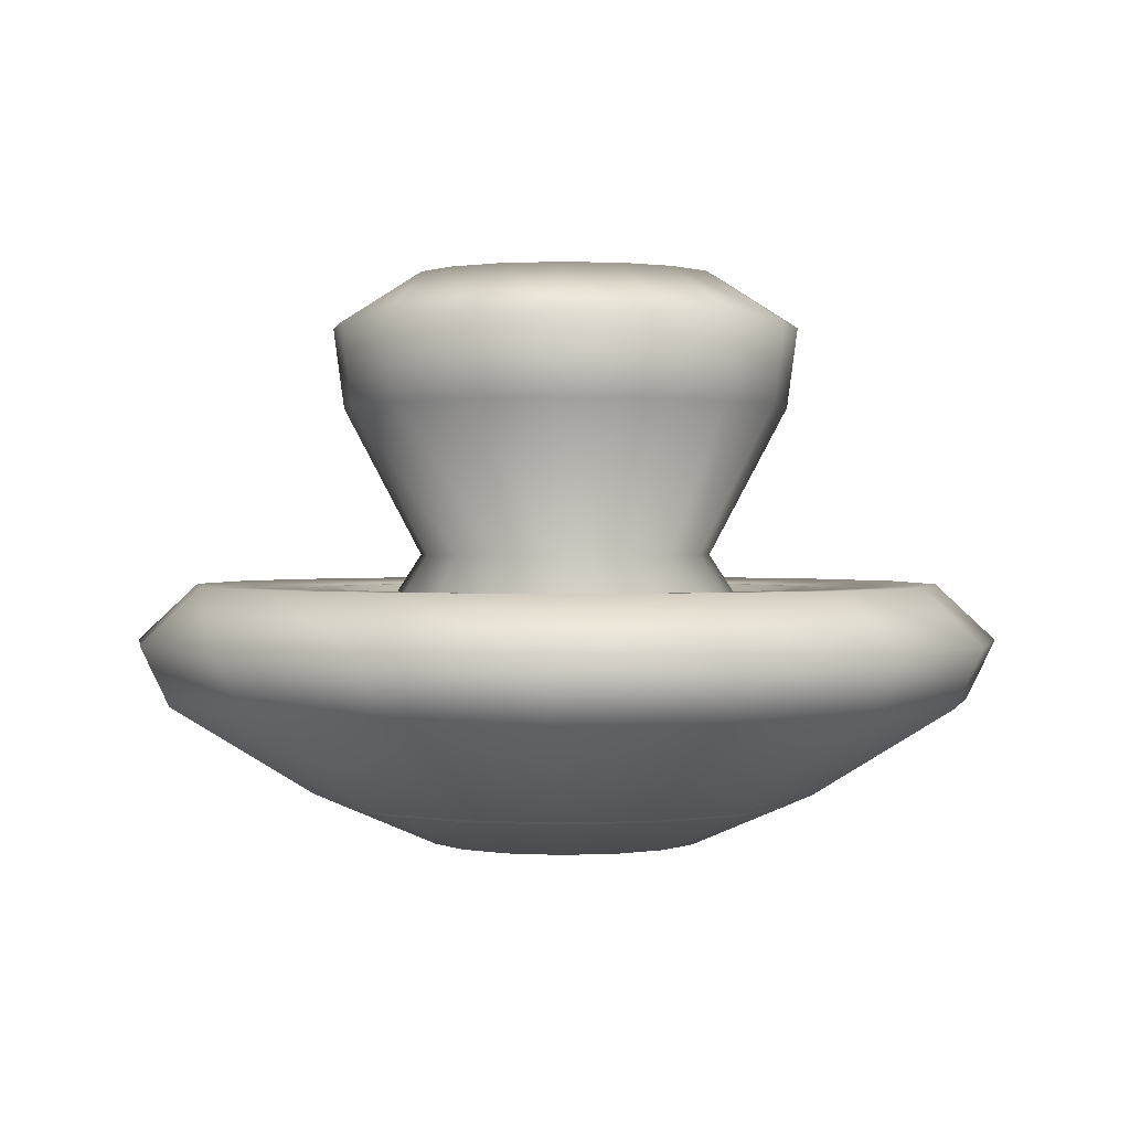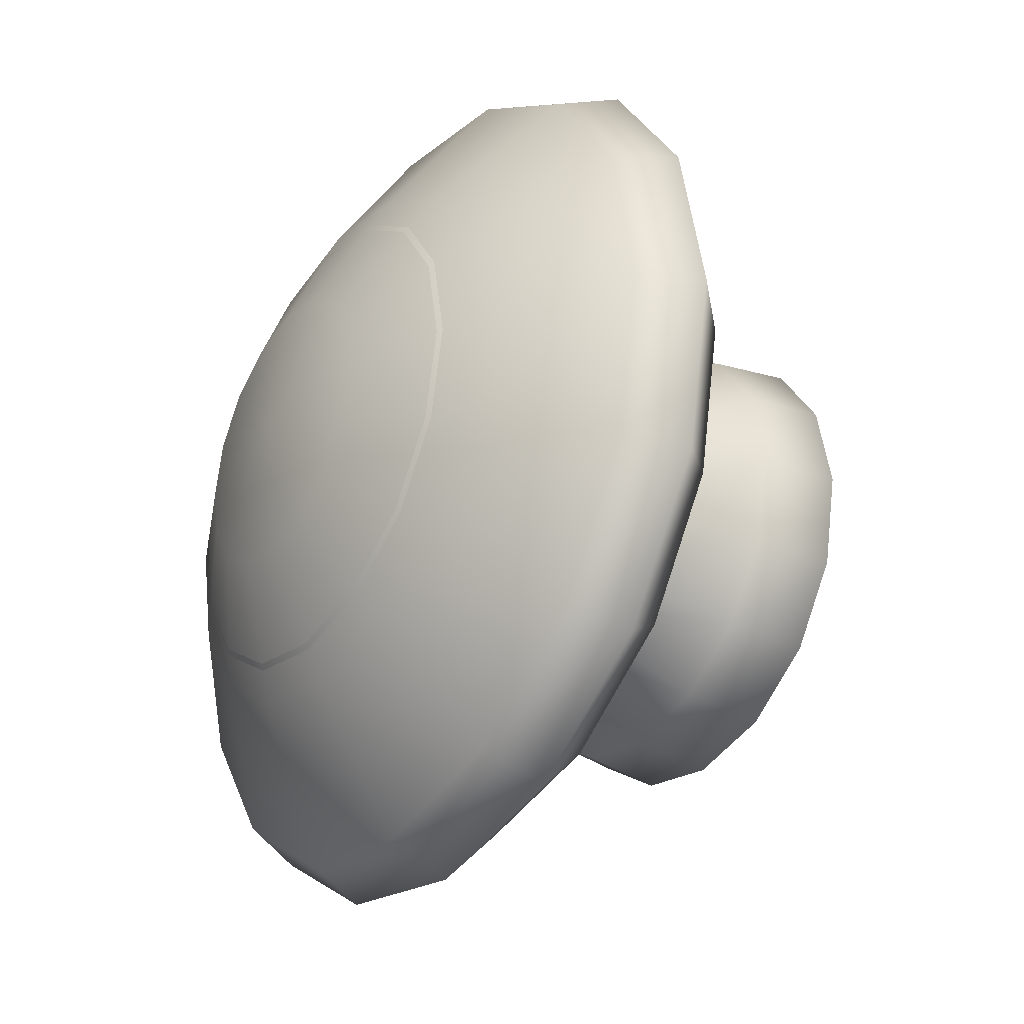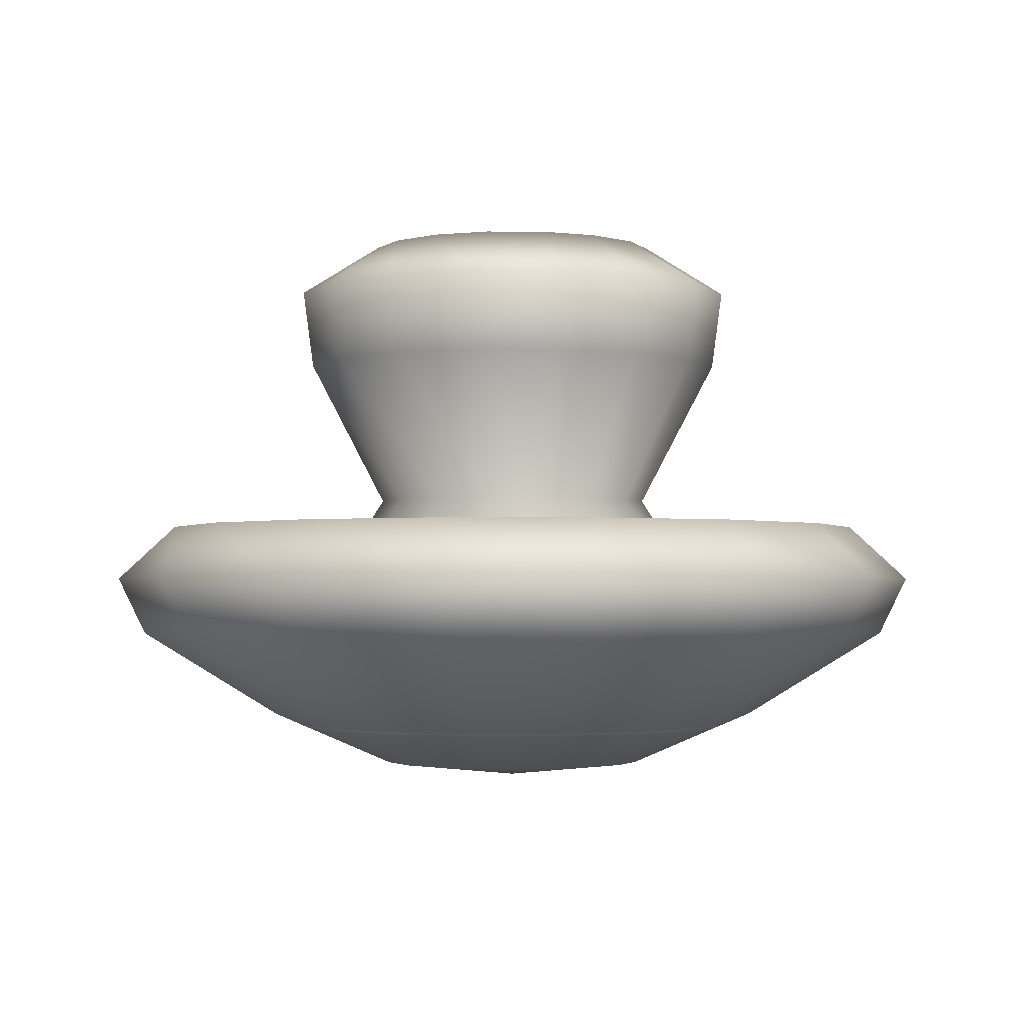
<metadata>
{"format":"obj","ext":"obj","renderer":"f3d","projection":"perspective","resolution":1024,"background":"white","views":[{"elev":0.9,"azim":-178.4,"up":"+Y"},{"elev":-31.8,"azim":56.4,"up":"+Z"},{"elev":-2.2,"azim":9.8,"up":"+Y"}]}
</metadata>
<code>
g default
v 0 -5.4 -1e-06
v -1e-06 -1.955 -16.46
v -6.297 -1.955 -15.2
v -11.64 -1.955 -11.64
v -15.2 -1.955 -6.297
v -16.46 -1.955 1e-06
v -15.2 -1.955 6.297
v -11.64 -1.955 11.64
v -6.297 -1.955 15.2
v 2e-06 -1.955 16.46
v 6.297 -1.955 15.2
v 11.64 -1.955 11.64
v 15.2 -1.955 6.297
v 16.46 -1.955 -4e-06
v 15.2 -1.955 -6.297
v 11.64 -1.955 -11.64
v 6.297 -1.955 -15.2
v -1e-06 9.77 -30.41
v -11.64 9.77 -28.09
v -21.5 9.77 -21.5
v -28.09 9.77 -11.64
v -30.41 9.77 3e-06
v -28.09 9.77 11.64
v -21.5 9.77 21.5
v -11.64 9.77 28.09
v 4e-06 9.77 30.41
v 11.64 9.77 28.09
v 21.5 9.77 21.5
v 28.09 9.77 11.64
v 30.41 9.77 -5e-06
v 28.09 9.77 -11.64
v 21.5 9.77 -21.5
v 11.64 9.77 -28.09
v -2e-06 9.567 -39.73
v -15.2 9.567 -36.7
v -28.09 9.567 -28.09
v -36.7 9.567 -15.2
v -39.73 9.567 4e-06
v -36.7 9.567 15.2
v -28.09 9.567 28.09
v -15.2 9.567 36.7
v 5e-06 9.567 39.73
v 15.2 9.567 36.7
v 28.09 9.567 28.09
v 36.7 9.567 15.2
v 39.73 9.567 -7e-06
v 36.7 9.567 -15.2
v 28.09 9.567 -28.09
v 15.2 9.567 -36.7
v -2e-06 -1e-06 -43
v -16.46 -1e-06 -39.73
v -30.41 -1e-06 -30.41
v -39.73 -1e-06 -16.46
v -43 -1e-06 4e-06
v -39.73 -1e-06 16.46
v -30.41 -1e-06 30.41
v -16.46 -1e-06 39.73
v 6e-06 -1e-06 43
v 16.46 -1e-06 39.73
v 30.41 -1e-06 30.41
v 39.73 -1e-06 16.46
v 43 -1e-06 -7e-06
v 39.73 -1e-06 -16.46
v 30.41 -1e-06 -30.41
v 16.46 -1e-06 -39.73
v -2e-06 -9.567 -39.73
v -15.2 -9.567 -36.7
v -28.09 -9.567 -28.09
v -36.7 -9.567 -15.2
v -39.73 -9.567 4e-06
v -36.7 -9.567 15.2
v -28.09 -9.567 28.09
v -15.2 -9.567 36.7
v 5e-06 -9.567 39.73
v 15.2 -9.567 36.7
v 28.09 -9.567 28.09
v 36.7 -9.567 15.2
v 39.73 -9.567 -7e-06
v 36.7 -9.567 -15.2
v 28.09 -9.567 -28.09
v 15.2 -9.567 -36.7
v -1e-06 -17.68 -30.41
v -11.64 -17.68 -28.09
v -21.5 -17.68 -21.5
v -28.09 -17.68 -11.64
v -30.41 -17.68 3e-06
v -28.09 -17.68 11.64
v -21.5 -17.68 21.5
v -11.64 -17.68 28.09
v 4e-06 -17.68 30.41
v 11.64 -17.68 28.09
v 21.5 -17.68 21.5
v 28.09 -17.68 11.64
v 30.41 -17.68 -5e-06
v 28.09 -17.68 -11.64
v 21.5 -17.68 -21.5
v 11.64 -17.68 -28.09
v -1e-06 -23.1 -16.46
v -6.297 -23.1 -15.2
v -11.64 -23.1 -11.64
v -15.2 -23.1 -6.297
v -16.46 -23.1 2e-06
v -15.2 -23.1 6.297
v -11.64 -23.1 11.64
v -6.297 -23.1 15.2
v 2e-06 -23.1 16.46
v 6.297 -23.1 15.2
v 11.64 -23.1 11.64
v 15.2 -23.1 6.297
v 16.46 -23.1 -2e-06
v 15.2 -23.1 -6.297
v 11.64 -23.1 -11.64
v 6.297 -23.1 -15.2
v 0 -25 0
g BugBallAEmit01
f 1 2 3
f 1 3 4
f 1 4 5
f 1 5 6
f 1 6 7
f 1 7 8
f 1 8 9
f 1 9 10
f 1 10 11
f 1 11 12
f 1 12 13
f 1 13 14
f 1 14 15
f 1 15 16
f 1 16 17
f 1 17 2
f 2 18 19
f 2 19 3
f 3 19 20
f 3 20 4
f 4 20 21
f 4 21 5
f 5 21 22
f 5 22 6
f 6 22 23
f 6 23 7
f 7 23 24
f 7 24 8
f 8 24 25
f 8 25 9
f 9 25 26
f 9 26 10
f 10 26 27
f 10 27 11
f 11 27 28
f 11 28 12
f 12 28 29
f 12 29 13
f 13 29 30
f 13 30 14
f 14 30 31
f 14 31 15
f 15 31 32
f 15 32 16
f 16 32 33
f 16 33 17
f 17 33 18
f 17 18 2
f 18 34 35
f 18 35 19
f 19 35 36
f 19 36 20
f 20 36 37
f 20 37 21
f 21 37 38
f 21 38 22
f 22 38 39
f 22 39 23
f 23 39 40
f 23 40 24
f 24 40 41
f 24 41 25
f 25 41 42
f 25 42 26
f 26 42 43
f 26 43 27
f 27 43 44
f 27 44 28
f 28 44 45
f 28 45 29
f 29 45 46
f 29 46 30
f 30 46 47
f 30 47 31
f 31 47 48
f 31 48 32
f 32 48 49
f 32 49 33
f 33 49 34
f 33 34 18
f 34 50 51
f 34 51 35
f 35 51 52
f 35 52 36
f 36 52 53
f 36 53 37
f 37 53 54
f 37 54 38
f 38 54 55
f 38 55 39
f 39 55 56
f 39 56 40
f 40 56 57
f 40 57 41
f 41 57 58
f 41 58 42
f 42 58 59
f 42 59 43
f 43 59 60
f 43 60 44
f 44 60 61
f 44 61 45
f 45 61 62
f 45 62 46
f 46 62 63
f 46 63 47
f 47 63 64
f 47 64 48
f 48 64 65
f 48 65 49
f 49 65 50
f 49 50 34
f 50 66 67
f 50 67 51
f 51 67 68
f 51 68 52
f 52 68 69
f 52 69 53
f 53 69 70
f 53 70 54
f 54 70 71
f 54 71 55
f 55 71 72
f 55 72 56
f 56 72 73
f 56 73 57
f 57 73 74
f 57 74 58
f 58 74 75
f 58 75 59
f 59 75 76
f 59 76 60
f 60 76 77
f 60 77 61
f 61 77 78
f 61 78 62
f 62 78 79
f 62 79 63
f 63 79 80
f 63 80 64
f 64 80 81
f 64 81 65
f 65 81 66
f 65 66 50
f 66 82 83
f 66 83 67
f 67 83 84
f 67 84 68
f 68 84 85
f 68 85 69
f 69 85 86
f 69 86 70
f 70 86 87
f 70 87 71
f 71 87 88
f 71 88 72
f 72 88 89
f 72 89 73
f 73 89 90
f 73 90 74
f 74 90 91
f 74 91 75
f 75 91 92
f 75 92 76
f 76 92 93
f 76 93 77
f 77 93 94
f 77 94 78
f 78 94 95
f 78 95 79
f 79 95 96
f 79 96 80
f 80 96 97
f 80 97 81
f 81 97 82
f 81 82 66
f 82 98 99
f 82 99 83
f 83 99 100
f 83 100 84
f 84 100 101
f 84 101 85
f 85 101 102
f 85 102 86
f 86 102 103
f 86 103 87
f 87 103 104
f 87 104 88
f 88 104 105
f 88 105 89
f 89 105 106
f 89 106 90
f 90 106 107
f 90 107 91
f 91 107 108
f 91 108 92
f 92 108 109
f 92 109 93
f 93 109 110
f 93 110 94
f 94 110 111
f 94 111 95
f 95 111 112
f 95 112 96
f 96 112 113
f 96 113 97
f 97 113 98
f 97 98 82
f 114 99 98
f 114 100 99
f 114 101 100
f 114 102 101
f 114 103 102
f 114 104 103
f 114 105 104
f 114 106 105
f 114 107 106
f 114 108 107
f 114 109 108
f 114 110 109
f 114 111 110
f 114 112 111
f 114 113 112
f 114 98 113
g default
v 0 36.51 1e-06
v -1e-06 50.47 -19.73
v -7.551 50.47 -18.23
v -13.95 50.47 -13.95
v -18.23 50.47 -7.551
v -19.73 50.47 3e-06
v -18.23 50.47 7.551
v -13.95 50.47 13.95
v -7.551 50.47 18.23
v 3e-06 50.47 19.73
v 7.551 50.47 18.23
v 13.95 50.47 13.95
v 18.23 50.47 7.551
v 19.73 50.47 -2e-06
v 18.23 50.47 -7.551
v 13.95 50.47 -13.95
v 7.551 50.47 -18.23
v -1e-06 43.69 -30.41
v -11.64 43.69 -28.09
v -21.5 43.69 -21.5
v -28.09 43.69 -11.64
v -30.41 43.69 5e-06
v -28.09 43.69 11.64
v -21.5 43.69 21.5
v -11.64 43.69 28.09
v 4e-06 43.69 30.41
v 11.64 43.69 28.09
v 21.5 43.69 21.5
v 28.09 43.69 11.64
v 30.41 43.69 -3e-06
v 28.09 43.69 -11.64
v 21.5 43.69 -21.5
v 11.64 43.69 -28.09
v -1e-06 33.29 -29.02
v -11.11 33.29 -26.81
v -20.52 33.29 -20.52
v -26.81 33.29 -11.11
v -29.02 33.29 3e-06
v -26.81 33.29 11.11
v -20.52 33.29 20.52
v -11.11 33.29 26.81
v 4e-06 33.29 29.02
v 11.11 33.29 26.81
v 20.52 33.29 20.52
v 26.81 33.29 11.11
v 29.02 33.29 -4e-06
v 26.81 33.29 -11.11
v 20.52 33.29 -20.52
v 11.11 33.29 -26.81
v -1e-06 14.12 -18.91
v -7.238 14.12 -17.47
v -13.37 14.12 -13.37
v -17.47 14.12 -7.238
v -18.91 14.12 2e-06
v -17.47 14.12 7.238
v -13.37 14.12 13.37
v -7.238 14.12 17.47
v 2e-06 14.12 18.91
v 7.238 14.12 17.47
v 13.37 14.12 13.37
v 17.47 14.12 7.238
v 18.91 14.12 -3e-06
v 17.47 14.12 -7.238
v 13.37 14.12 -13.37
v 7.238 14.12 -17.47
v -1e-06 2.893 -26.05
v -9.969 2.893 -24.07
v -18.42 2.893 -18.42
v -24.07 2.893 -9.969
v -26.05 2.893 3e-06
v -24.07 2.893 9.969
v -18.42 2.893 18.42
v -9.969 2.893 24.07
v 3e-06 2.893 26.05
v 9.969 2.893 24.07
v 18.42 2.893 18.42
v 24.07 2.893 9.969
v 26.05 2.893 -4e-06
v 24.07 2.893 -9.969
v 18.42 2.893 -18.42
v 9.969 2.893 -24.07
v -1e-06 -8.027 -28.66
v -10.97 -8.027 -26.48
v -20.26 -8.027 -20.26
v -26.48 -8.027 -10.97
v -28.66 -8.027 3e-06
v -26.48 -8.027 10.97
v -20.26 -8.027 20.26
v -10.97 -8.027 26.48
v 4e-06 -8.027 28.66
v 10.97 -8.027 26.48
v 20.26 -8.027 20.26
v 26.48 -8.027 10.97
v 28.66 -8.027 -4e-06
v 26.48 -8.027 -10.97
v 20.26 -8.027 -20.26
v 10.97 -8.027 -26.48
v -1e-06 -19.89 -16.41
v -6.279 -19.89 -15.16
v -11.6 -19.89 -11.6
v -15.16 -19.89 -6.279
v -16.41 -19.89 2e-06
v -15.16 -19.89 6.279
v -11.6 -19.89 11.6
v -6.279 -19.89 15.16
v 2e-06 -19.89 16.41
v 6.279 -19.89 15.16
v 11.6 -19.89 11.6
v 15.16 -19.89 6.279
v 16.41 -19.89 -2e-06
v 15.16 -19.89 -6.279
v 11.6 -19.89 -11.6
v 6.279 -19.89 -15.16
v 0 -25 0
g BugBallAEmit03
f 115 116 117
f 115 117 118
f 115 118 119
f 115 119 120
f 115 120 121
f 115 121 122
f 115 122 123
f 115 123 124
f 115 124 125
f 115 125 126
f 115 126 127
f 115 127 128
f 115 128 129
f 115 129 130
f 115 130 131
f 115 131 116
f 116 132 133
f 116 133 117
f 117 133 134
f 117 134 118
f 118 134 135
f 118 135 119
f 119 135 136
f 119 136 120
f 120 136 137
f 120 137 121
f 121 137 138
f 121 138 122
f 122 138 139
f 122 139 123
f 123 139 140
f 123 140 124
f 124 140 141
f 124 141 125
f 125 141 142
f 125 142 126
f 126 142 143
f 126 143 127
f 127 143 144
f 127 144 128
f 128 144 145
f 128 145 129
f 129 145 146
f 129 146 130
f 130 146 147
f 130 147 131
f 131 147 132
f 131 132 116
f 132 148 149
f 132 149 133
f 133 149 150
f 133 150 134
f 134 150 151
f 134 151 135
f 135 151 152
f 135 152 136
f 136 152 153
f 136 153 137
f 137 153 154
f 137 154 138
f 138 154 155
f 138 155 139
f 139 155 156
f 139 156 140
f 140 156 157
f 140 157 141
f 141 157 158
f 141 158 142
f 142 158 159
f 142 159 143
f 143 159 160
f 143 160 144
f 144 160 161
f 144 161 145
f 145 161 162
f 145 162 146
f 146 162 163
f 146 163 147
f 147 163 148
f 147 148 132
f 148 164 165
f 148 165 149
f 149 165 166
f 149 166 150
f 150 166 167
f 150 167 151
f 151 167 168
f 151 168 152
f 152 168 169
f 152 169 153
f 153 169 170
f 153 170 154
f 154 170 171
f 154 171 155
f 155 171 172
f 155 172 156
f 156 172 173
f 156 173 157
f 157 173 174
f 157 174 158
f 158 174 175
f 158 175 159
f 159 175 176
f 159 176 160
f 160 176 177
f 160 177 161
f 161 177 178
f 161 178 162
f 162 178 179
f 162 179 163
f 163 179 164
f 163 164 148
f 164 180 181
f 164 181 165
f 165 181 182
f 165 182 166
f 166 182 183
f 166 183 167
f 167 183 184
f 167 184 168
f 168 184 185
f 168 185 169
f 169 185 186
f 169 186 170
f 170 186 187
f 170 187 171
f 171 187 188
f 171 188 172
f 172 188 189
f 172 189 173
f 173 189 190
f 173 190 174
f 174 190 191
f 174 191 175
f 175 191 192
f 175 192 176
f 176 192 193
f 176 193 177
f 177 193 194
f 177 194 178
f 178 194 195
f 178 195 179
f 179 195 180
f 179 180 164
f 180 196 197
f 180 197 181
f 181 197 198
f 181 198 182
f 182 198 199
f 182 199 183
f 183 199 200
f 183 200 184
f 184 200 201
f 184 201 185
f 185 201 202
f 185 202 186
f 186 202 203
f 186 203 187
f 187 203 204
f 187 204 188
f 188 204 205
f 188 205 189
f 189 205 206
f 189 206 190
f 190 206 207
f 190 207 191
f 191 207 208
f 191 208 192
f 192 208 209
f 192 209 193
f 193 209 210
f 193 210 194
f 194 210 211
f 194 211 195
f 195 211 196
f 195 196 180
f 196 212 213
f 196 213 197
f 197 213 214
f 197 214 198
f 198 214 215
f 198 215 199
f 199 215 216
f 199 216 200
f 200 216 217
f 200 217 201
f 201 217 218
f 201 218 202
f 202 218 219
f 202 219 203
f 203 219 220
f 203 220 204
f 204 220 221
f 204 221 205
f 205 221 222
f 205 222 206
f 206 222 223
f 206 223 207
f 207 223 224
f 207 224 208
f 208 224 225
f 208 225 209
f 209 225 226
f 209 226 210
f 210 226 227
f 210 227 211
f 211 227 212
f 211 212 196
f 228 213 212
f 228 214 213
f 228 215 214
f 228 216 215
f 228 217 216
f 228 218 217
f 228 219 218
f 228 220 219
f 228 221 220
f 228 222 221
f 228 223 222
f 228 224 223
f 228 225 224
f 228 226 225
f 228 227 226
f 228 212 227
g default
v 0 -5.4 -1e-06
v -1e-06 -1.955 -19.58
v -7.494 -1.955 -18.09
v -13.85 -1.955 -13.85
v -18.09 -1.955 -7.494
v -19.58 -1.955 1e-06
v -18.09 -1.955 7.494
v -13.85 -1.955 13.85
v -7.494 -1.955 18.09
v 3e-06 -1.955 19.58
v 7.494 -1.955 18.09
v 13.85 -1.955 13.85
v 18.09 -1.955 7.494
v 19.58 -1.955 -4e-06
v 18.09 -1.955 -7.494
v 13.85 -1.955 -13.85
v 7.494 -1.955 -18.09
v -2e-06 9.887 -34.91
v -13.36 9.887 -32.25
v -24.68 9.887 -24.68
v -32.25 9.887 -13.36
v -34.91 9.887 3e-06
v -32.25 9.887 13.36
v -24.68 9.887 24.68
v -13.36 9.887 32.25
v 5e-06 9.887 34.91
v 13.36 9.887 32.25
v 24.68 9.887 24.68
v 32.25 9.887 13.36
v 34.91 9.887 -6e-06
v 32.25 9.887 -13.36
v 24.68 9.887 -24.68
v 13.36 9.887 -32.25
v -2e-06 10.26 -48.39
v -18.52 10.26 -44.71
v -34.22 10.26 -34.22
v -44.71 10.26 -18.52
v -48.39 10.26 5e-06
v -44.71 10.26 18.52
v -34.22 10.26 34.22
v -18.52 10.26 44.71
v 6e-06 10.26 48.39
v 18.52 10.26 44.71
v 34.22 10.26 34.22
v 44.71 10.26 18.52
v 48.39 10.26 -8e-06
v 44.71 10.26 -18.52
v 34.22 10.26 -34.22
v 18.52 10.26 -44.71
v -2e-06 2.967 -56.16
v -21.49 2.967 -51.89
v -39.71 2.967 -39.71
v -51.89 2.967 -21.49
v -56.16 2.967 6e-06
v -51.89 2.967 21.49
v -39.71 2.967 39.71
v -21.49 2.967 51.89
v 7e-06 2.967 56.16
v 21.49 2.967 51.89
v 39.71 2.967 39.71
v 51.89 2.967 21.49
v 56.16 2.967 -9e-06
v 51.89 2.967 -21.49
v 39.71 2.967 -39.71
v 21.49 2.967 -51.89
v -2e-06 -4.614 -52.52
v -20.1 -4.614 -48.52
v -37.14 -4.614 -37.14
v -48.52 -4.614 -20.1
v -52.52 -4.614 5e-06
v -48.52 -4.614 20.1
v -37.14 -4.614 37.14
v -20.1 -4.614 48.52
v 7e-06 -4.614 52.52
v 20.1 -4.614 48.52
v 37.14 -4.614 37.14
v 48.52 -4.614 20.1
v 52.52 -4.614 -9e-06
v 48.52 -4.614 -20.1
v 37.14 -4.614 -37.14
v 20.1 -4.614 -48.52
v -1e-06 -16.03 -34.12
v -13.06 -16.03 -31.52
v -24.13 -16.03 -24.13
v -31.52 -16.03 -13.06
v -34.12 -16.03 4e-06
v -31.52 -16.03 13.06
v -24.13 -16.03 24.13
v -13.06 -16.03 31.52
v 5e-06 -16.03 34.12
v 13.06 -16.03 31.52
v 24.13 -16.03 24.13
v 31.52 -16.03 13.06
v 34.12 -16.03 -5e-06
v 31.52 -16.03 -13.06
v 24.13 -16.03 -24.13
v 13.06 -16.03 -31.52
v -1e-06 -23.1 -17.88
v -6.844 -23.1 -16.52
v -12.65 -23.1 -12.65
v -16.52 -23.1 -6.844
v -17.88 -23.1 2e-06
v -16.52 -23.1 6.844
v -12.65 -23.1 12.65
v -6.844 -23.1 16.52
v 2e-06 -23.1 17.88
v 6.844 -23.1 16.52
v 12.65 -23.1 12.65
v 16.52 -23.1 6.844
v 17.88 -23.1 -3e-06
v 16.52 -23.1 -6.844
v 12.65 -23.1 -12.65
v 6.844 -23.1 -16.52
v 0 -25 0
g BugBallAEmit02
f 229 230 231
f 229 231 232
f 229 232 233
f 229 233 234
f 229 234 235
f 229 235 236
f 229 236 237
f 229 237 238
f 229 238 239
f 229 239 240
f 229 240 241
f 229 241 242
f 229 242 243
f 229 243 244
f 229 244 245
f 229 245 230
f 230 246 247
f 230 247 231
f 231 247 248
f 231 248 232
f 232 248 249
f 232 249 233
f 233 249 250
f 233 250 234
f 234 250 251
f 234 251 235
f 235 251 252
f 235 252 236
f 236 252 253
f 236 253 237
f 237 253 254
f 237 254 238
f 238 254 255
f 238 255 239
f 239 255 256
f 239 256 240
f 240 256 257
f 240 257 241
f 241 257 258
f 241 258 242
f 242 258 259
f 242 259 243
f 243 259 260
f 243 260 244
f 244 260 261
f 244 261 245
f 245 261 246
f 245 246 230
f 246 262 263
f 246 263 247
f 247 263 264
f 247 264 248
f 248 264 265
f 248 265 249
f 249 265 266
f 249 266 250
f 250 266 267
f 250 267 251
f 251 267 268
f 251 268 252
f 252 268 269
f 252 269 253
f 253 269 270
f 253 270 254
f 254 270 271
f 254 271 255
f 255 271 272
f 255 272 256
f 256 272 273
f 256 273 257
f 257 273 274
f 257 274 258
f 258 274 275
f 258 275 259
f 259 275 276
f 259 276 260
f 260 276 277
f 260 277 261
f 261 277 262
f 261 262 246
f 262 278 279
f 262 279 263
f 263 279 280
f 263 280 264
f 264 280 281
f 264 281 265
f 265 281 282
f 265 282 266
f 266 282 283
f 266 283 267
f 267 283 284
f 267 284 268
f 268 284 285
f 268 285 269
f 269 285 286
f 269 286 270
f 270 286 287
f 270 287 271
f 271 287 288
f 271 288 272
f 272 288 289
f 272 289 273
f 273 289 290
f 273 290 274
f 274 290 291
f 274 291 275
f 275 291 292
f 275 292 276
f 276 292 293
f 276 293 277
f 277 293 278
f 277 278 262
f 278 294 295
f 278 295 279
f 279 295 296
f 279 296 280
f 280 296 297
f 280 297 281
f 281 297 298
f 281 298 282
f 282 298 299
f 282 299 283
f 283 299 300
f 283 300 284
f 284 300 301
f 284 301 285
f 285 301 302
f 285 302 286
f 286 302 303
f 286 303 287
f 287 303 304
f 287 304 288
f 288 304 305
f 288 305 289
f 289 305 306
f 289 306 290
f 290 306 307
f 290 307 291
f 291 307 308
f 291 308 292
f 292 308 309
f 292 309 293
f 293 309 294
f 293 294 278
f 294 310 311
f 294 311 295
f 295 311 312
f 295 312 296
f 296 312 313
f 296 313 297
f 297 313 314
f 297 314 298
f 298 314 315
f 298 315 299
f 299 315 316
f 299 316 300
f 300 316 317
f 300 317 301
f 301 317 318
f 301 318 302
f 302 318 319
f 302 319 303
f 303 319 320
f 303 320 304
f 304 320 321
f 304 321 305
f 305 321 322
f 305 322 306
f 306 322 323
f 306 323 307
f 307 323 324
f 307 324 308
f 308 324 325
f 308 325 309
f 309 325 310
f 309 310 294
f 310 326 327
f 310 327 311
f 311 327 328
f 311 328 312
f 312 328 329
f 312 329 313
f 313 329 330
f 313 330 314
f 314 330 331
f 314 331 315
f 315 331 332
f 315 332 316
f 316 332 333
f 316 333 317
f 317 333 334
f 317 334 318
f 318 334 335
f 318 335 319
f 319 335 336
f 319 336 320
f 320 336 337
f 320 337 321
f 321 337 338
f 321 338 322
f 322 338 339
f 322 339 323
f 323 339 340
f 323 340 324
f 324 340 341
f 324 341 325
f 325 341 326
f 325 326 310
f 342 327 326
f 342 328 327
f 342 329 328
f 342 330 329
f 342 331 330
f 342 332 331
f 342 333 332
f 342 334 333
f 342 335 334
f 342 336 335
f 342 337 336
f 342 338 337
f 342 339 338
f 342 340 339
f 342 341 340
f 342 326 341

</code>
